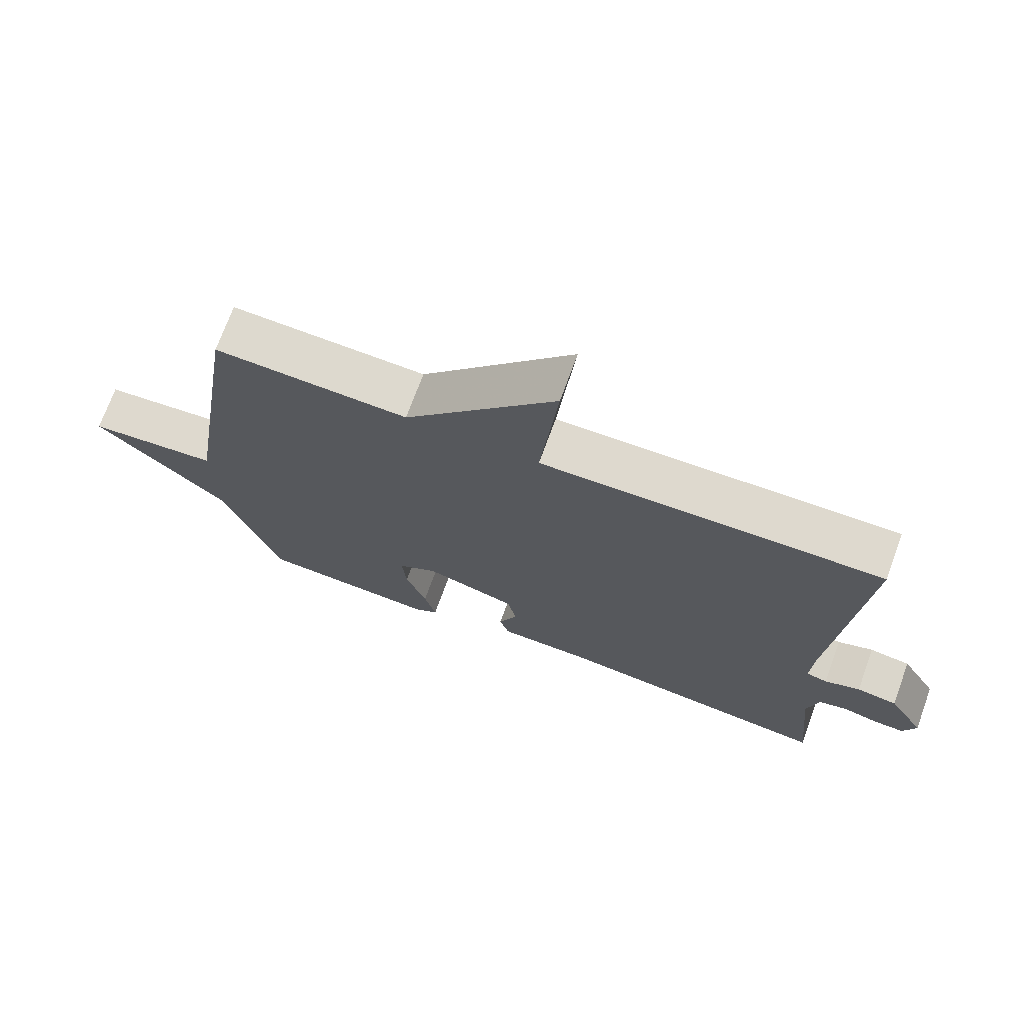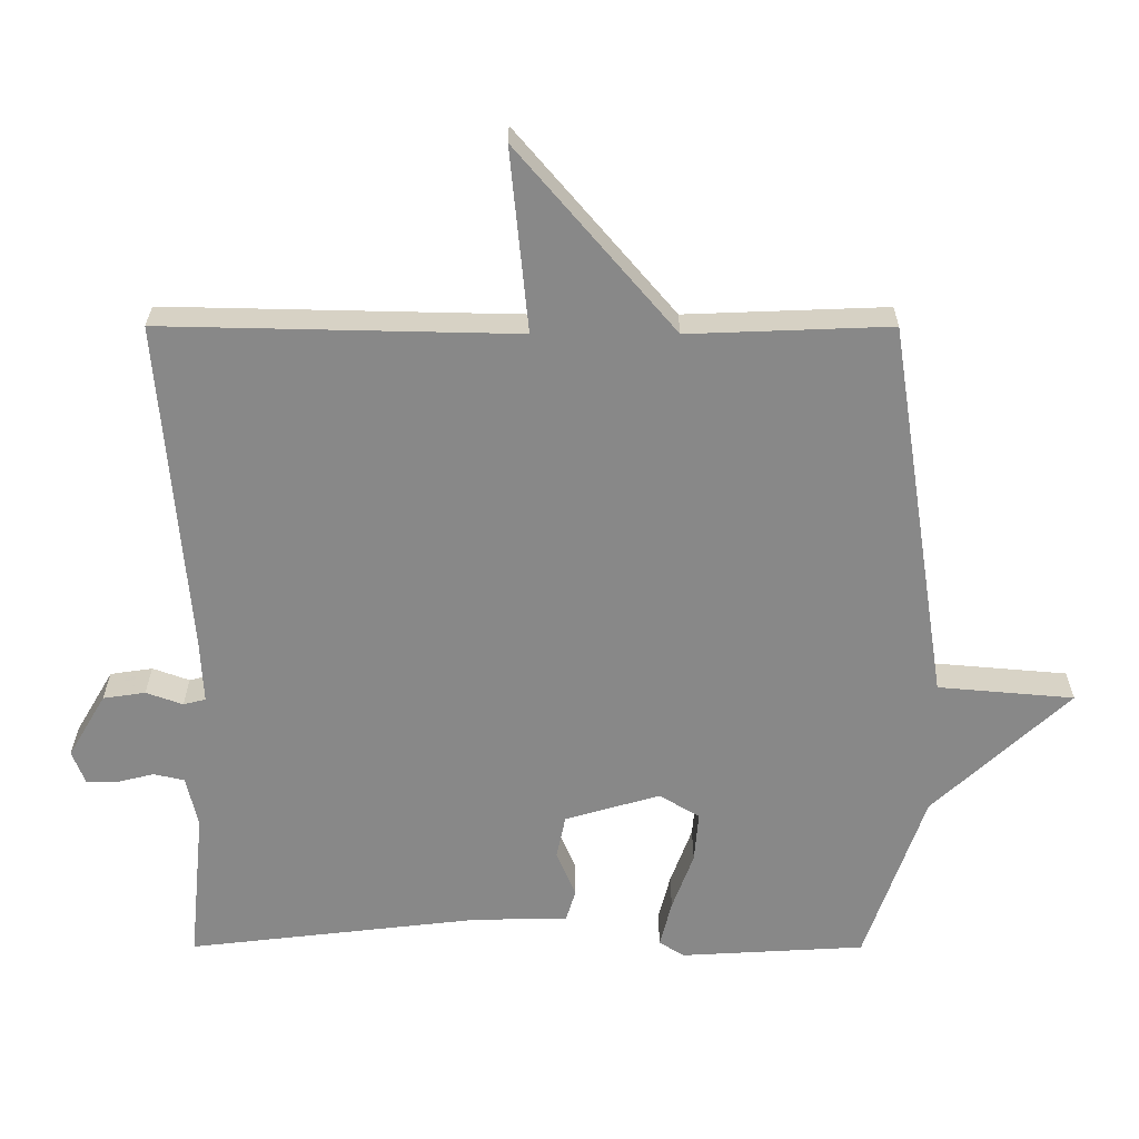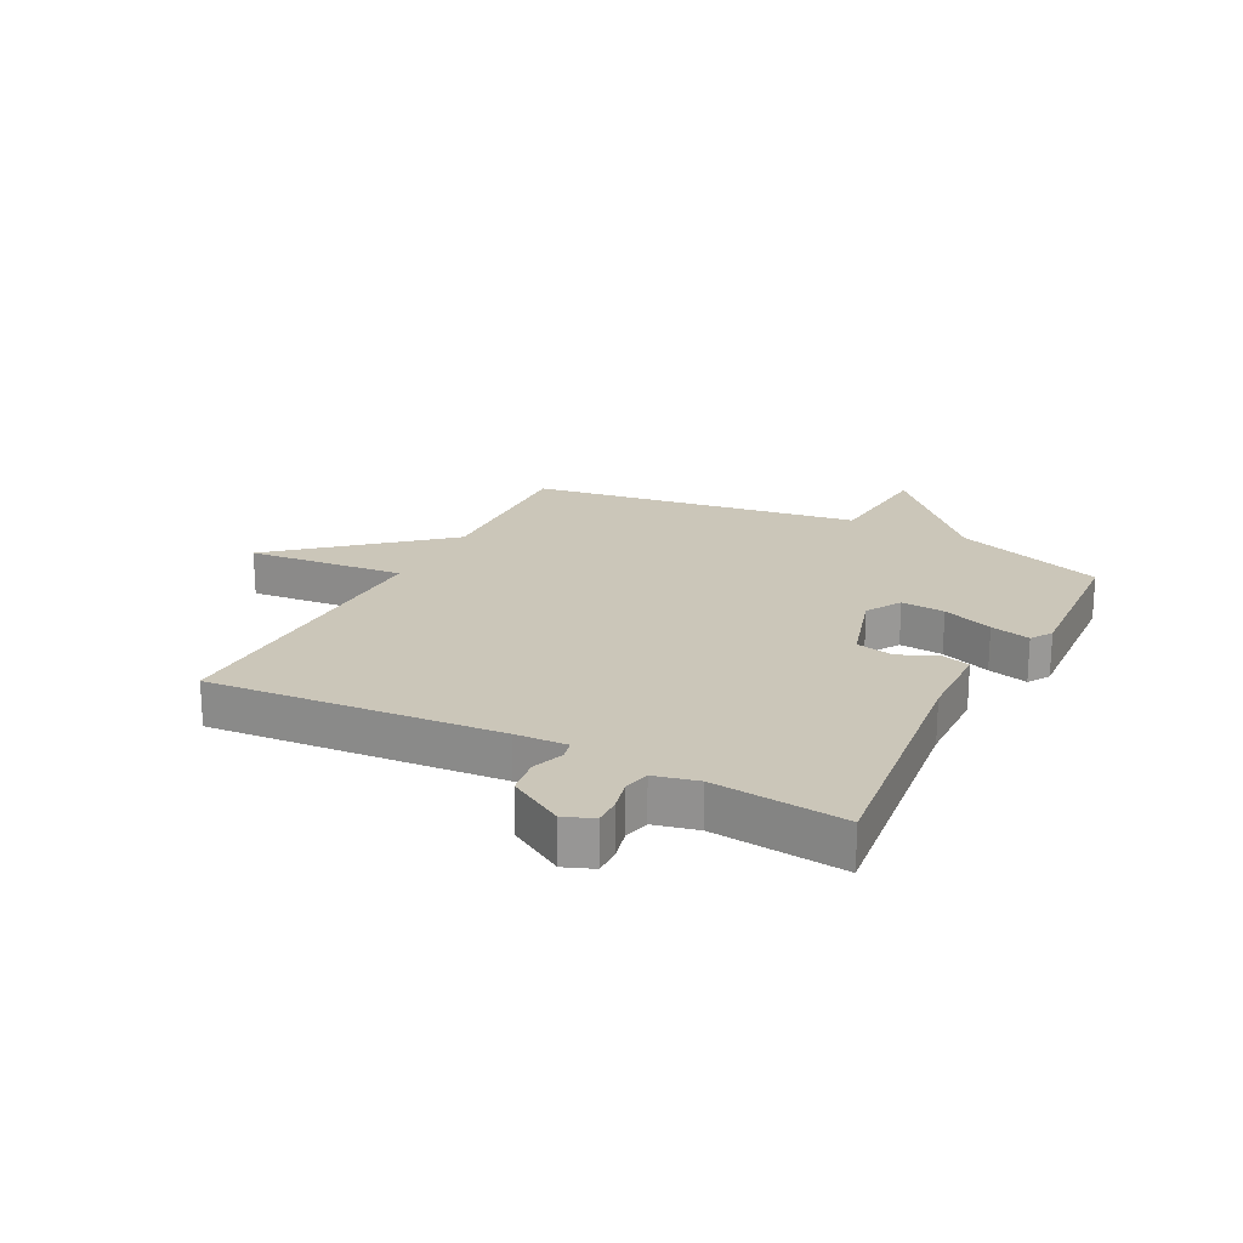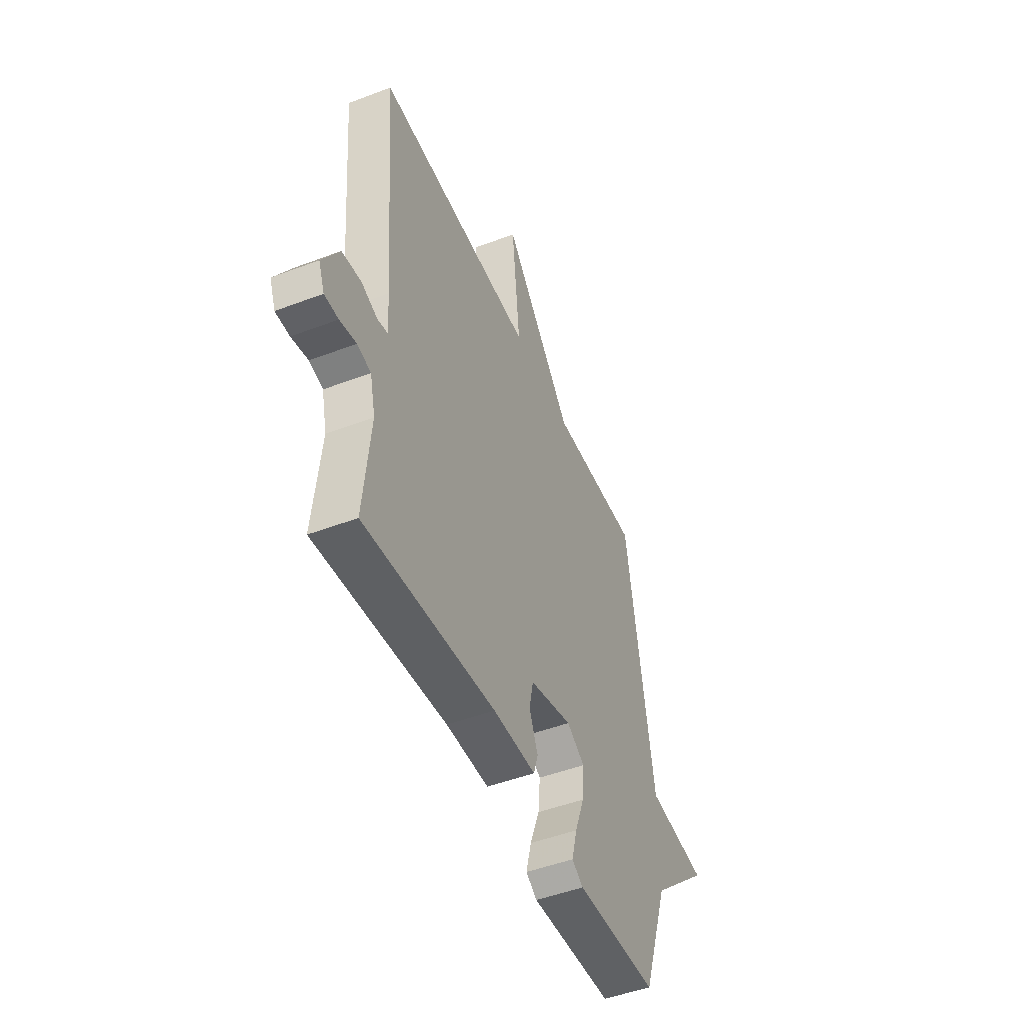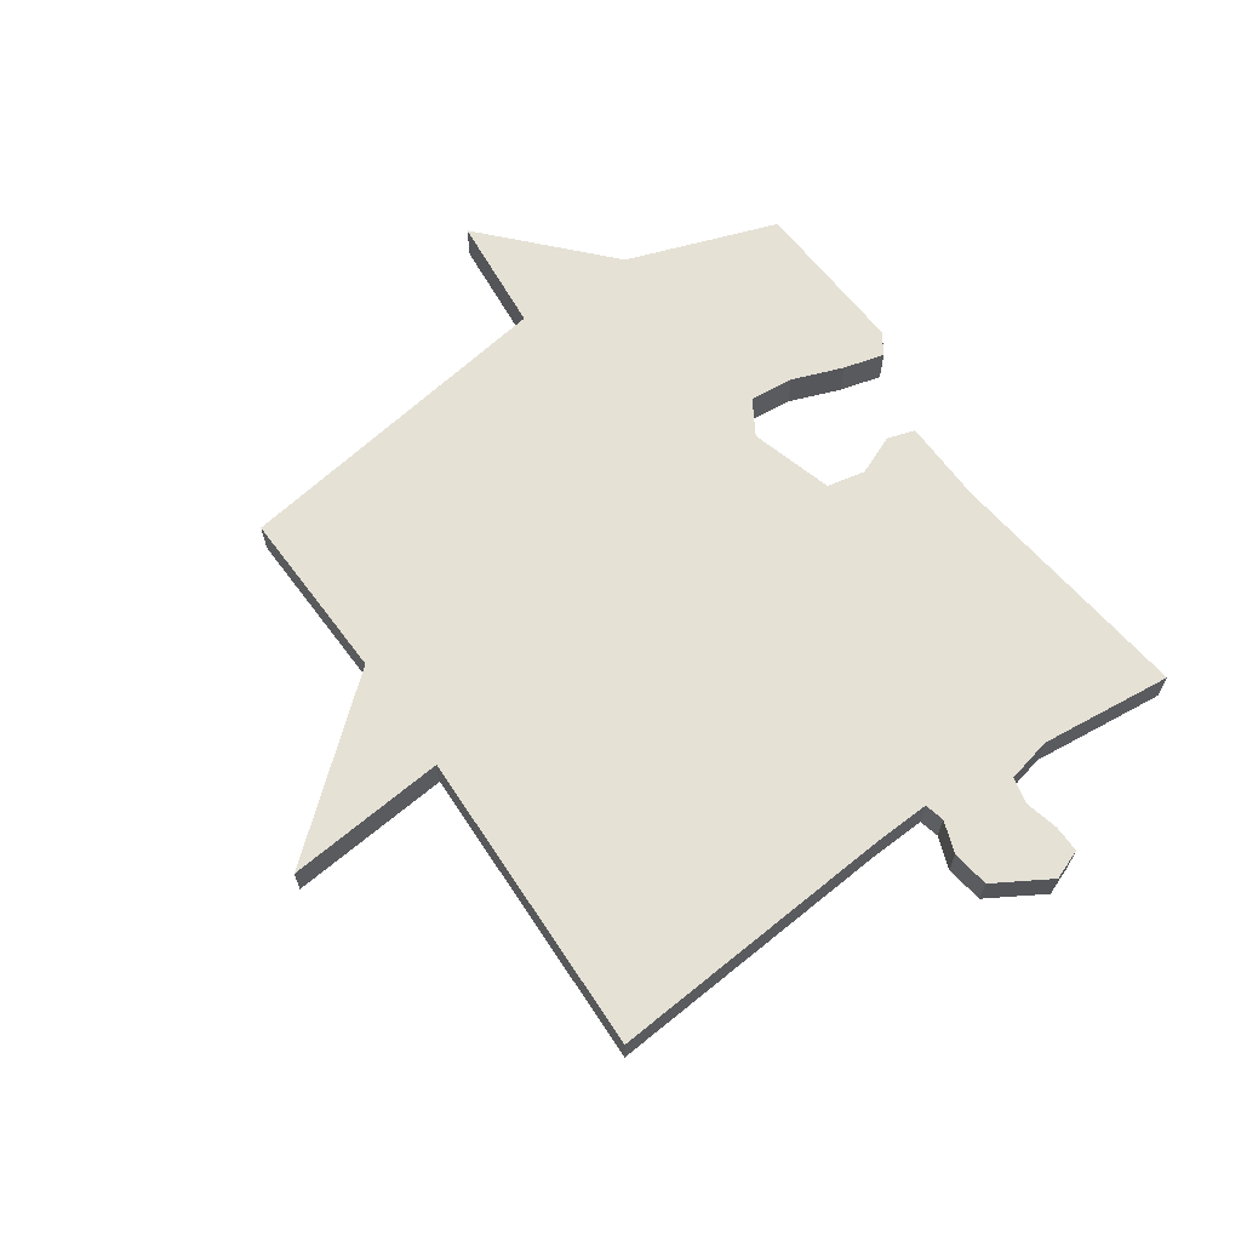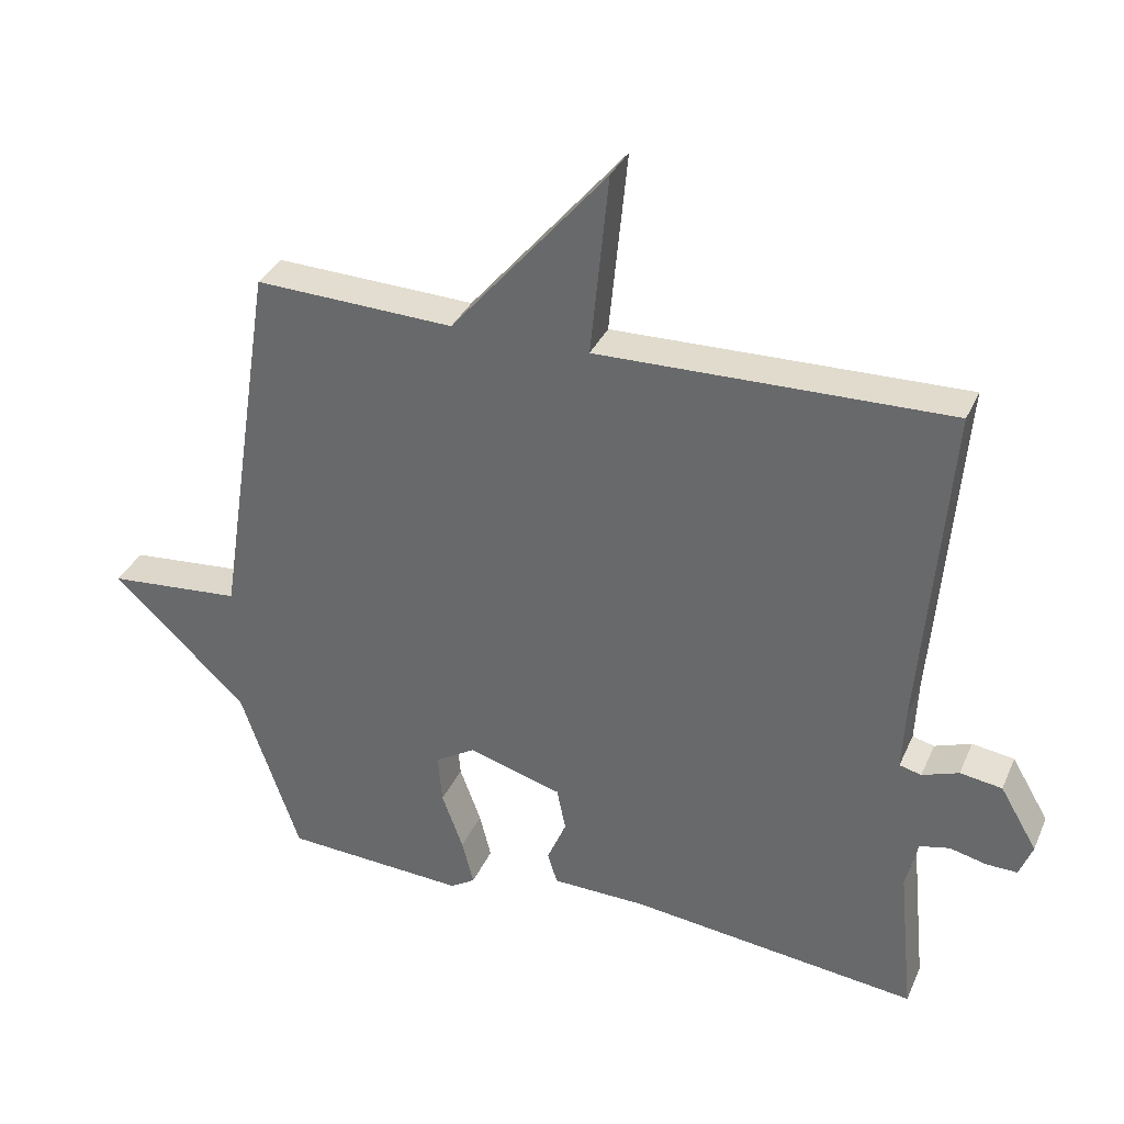
<metadata>
{"format":"obj","ext":"obj","renderer":"f3d","projection":"perspective","resolution":1024,"background":"white","views":[{"elev":71.5,"azim":20.0,"up":"+Z"},{"elev":27.3,"azim":-179.9,"up":"+Z"},{"elev":21.0,"azim":117.3,"up":"+Y"},{"elev":-48.8,"azim":112.9,"up":"+Z"},{"elev":65.0,"azim":55.4,"up":"+Y"},{"elev":34.1,"azim":21.5,"up":"+Z"}]}
</metadata>
<code>
v -0.5 0.07 0.5
v -0.21 0.07 0.489
v 0.016 0.07 0.753
v -0.01 0.07 0.489
v 0.5 0.07 0.5
v 0.46 0.07 0.015
v 0.456 0.07 -0.072
v 0.488 0.07 -0.08
v 0.541 0.07 -0.061
v 0.602 0.07 -0.07
v 0.656 0.07 -0.162
v 0.637 0.07 -0.211
v 0.592 0.07 -0.21
v 0.539 0.07 -0.197
v 0.495 0.07 -0.207
v 0.478 0.07 -0.28
v 0.5 0.07 -0.5
v 0.08 0.07 -0.451
v -0.058 0.07 -0.448
v -0.072 0.07 -0.402
v -0.044 0.07 -0.336
v -0.057 0.07 -0.273
v -0.194 0.07 -0.233
v -0.252 0.07 -0.268
v -0.246 0.07 -0.341
v -0.215 0.07 -0.425
v -0.198 0.07 -0.492
v -0.234 0.07 -0.515
v -0.5 0.07 -0.5
v -0.586 0.07 -0.251
v -0.782 0.07 -0.068
v -0.586 0.07 -0.051
v -0.5 0 0.5
v -0.21 0 0.489
v 0.016 0 0.753
v -0.01 0 0.489
v 0.5 0 0.5
v 0.46 0 0.015
v 0.456 0 -0.072
v 0.488 0 -0.08
v 0.541 0 -0.061
v 0.602 0 -0.07
v 0.656 0 -0.162
v 0.637 0 -0.211
v 0.592 0 -0.21
v 0.539 0 -0.197
v 0.495 0 -0.207
v 0.478 0 -0.28
v 0.5 0 -0.5
v 0.08 0 -0.451
v -0.058 0 -0.448
v -0.072 0 -0.402
v -0.044 0 -0.336
v -0.057 0 -0.273
v -0.194 0 -0.233
v -0.252 0 -0.268
v -0.246 0 -0.341
v -0.215 0 -0.425
v -0.198 0 -0.492
v -0.234 0 -0.515
v -0.5 0 -0.5
v -0.586 0 -0.251
v -0.782 0 -0.068
v -0.586 0 -0.051
f 30 31 32
f 29 30 32
f 28 29 32
f 27 28 32
f 26 27 32
f 25 26 32
f 24 25 32 1
f 23 24 1 2
f 22 23 2
f 21 22 2
f 18 19 20 21
f 18 21 2
f 17 18 2
f 16 17 2
f 15 16 2
f 14 15 2
f 12 13 14
f 11 12 14
f 10 11 14
f 9 10 14
f 8 9 14
f 7 8 14
f 7 14 2
f 6 7 2
f 4 5 6
f 4 6 2
f 2 3 4
f 64 63 62
f 64 62 61
f 64 61 60
f 64 60 59
f 64 59 58
f 64 58 57
f 33 64 57 56
f 34 33 56 55
f 34 55 54
f 34 54 53
f 53 52 51 50
f 34 53 50
f 34 50 49
f 34 49 48
f 34 48 47
f 34 47 46
f 46 45 44
f 46 44 43
f 46 43 42
f 46 42 41
f 46 41 40
f 46 40 39
f 34 46 39
f 34 39 38
f 38 37 36
f 34 38 36
f 36 35 34
f 1 33 34 2
f 2 34 35 3
f 3 35 36 4
f 4 36 37 5
f 5 37 38 6
f 6 38 39 7
f 7 39 40 8
f 8 40 41 9
f 9 41 42 10
f 10 42 43 11
f 11 43 44 12
f 12 44 45 13
f 13 45 46 14
f 14 46 47 15
f 15 47 48 16
f 16 48 49 17
f 17 49 50 18
f 18 50 51 19
f 19 51 52 20
f 20 52 53 21
f 21 53 54 22
f 22 54 55 23
f 23 55 56 24
f 24 56 57 25
f 25 57 58 26
f 26 58 59 27
f 27 59 60 28
f 28 60 61 29
f 29 61 62 30
f 30 62 63 31
f 31 63 64 32
f 32 64 33 1

</code>
